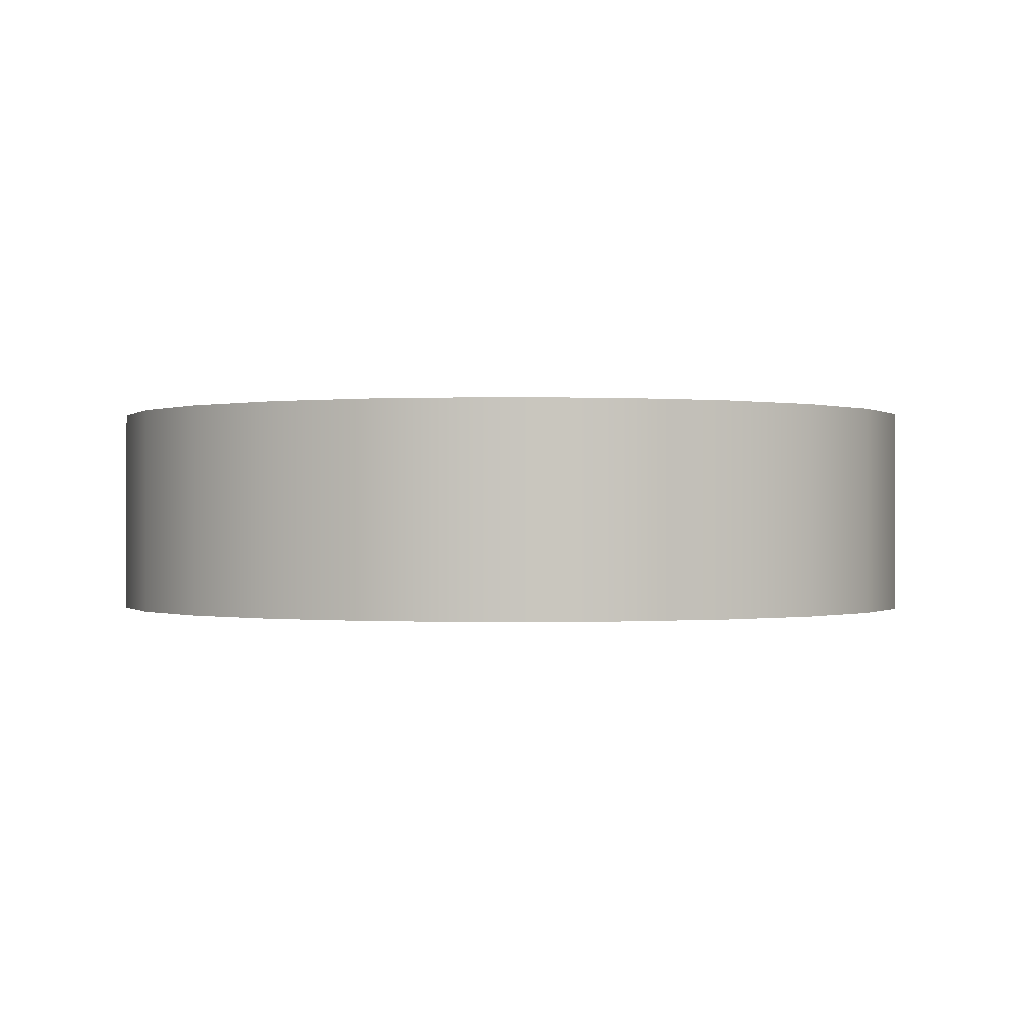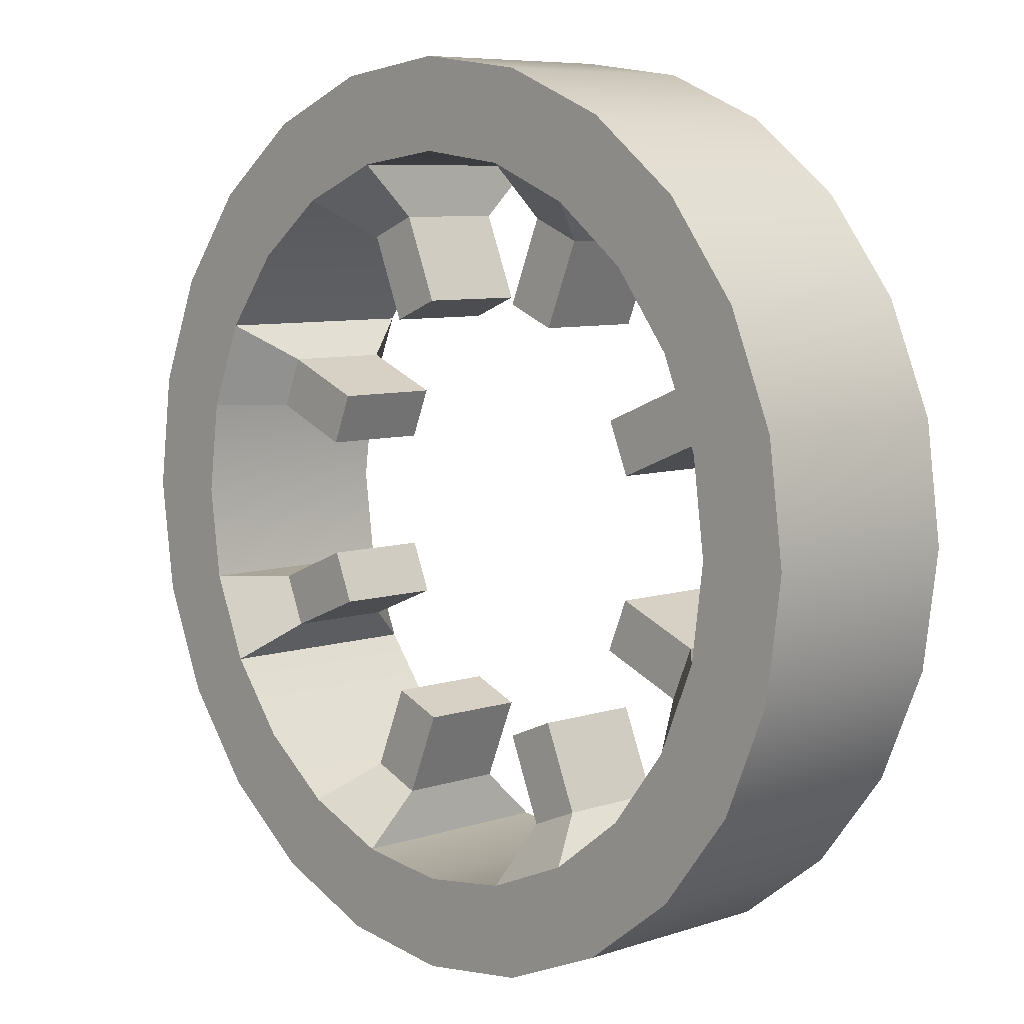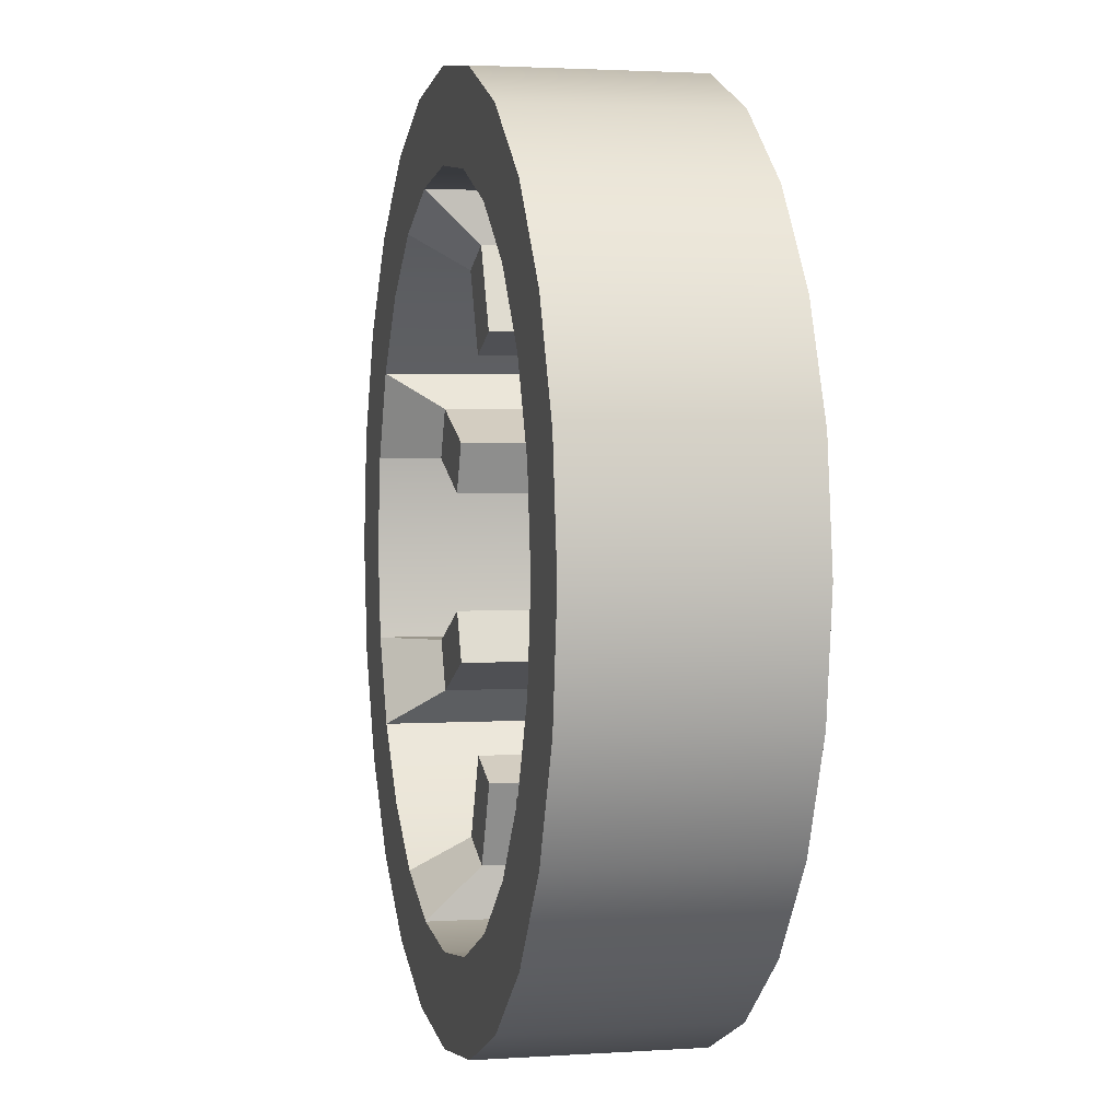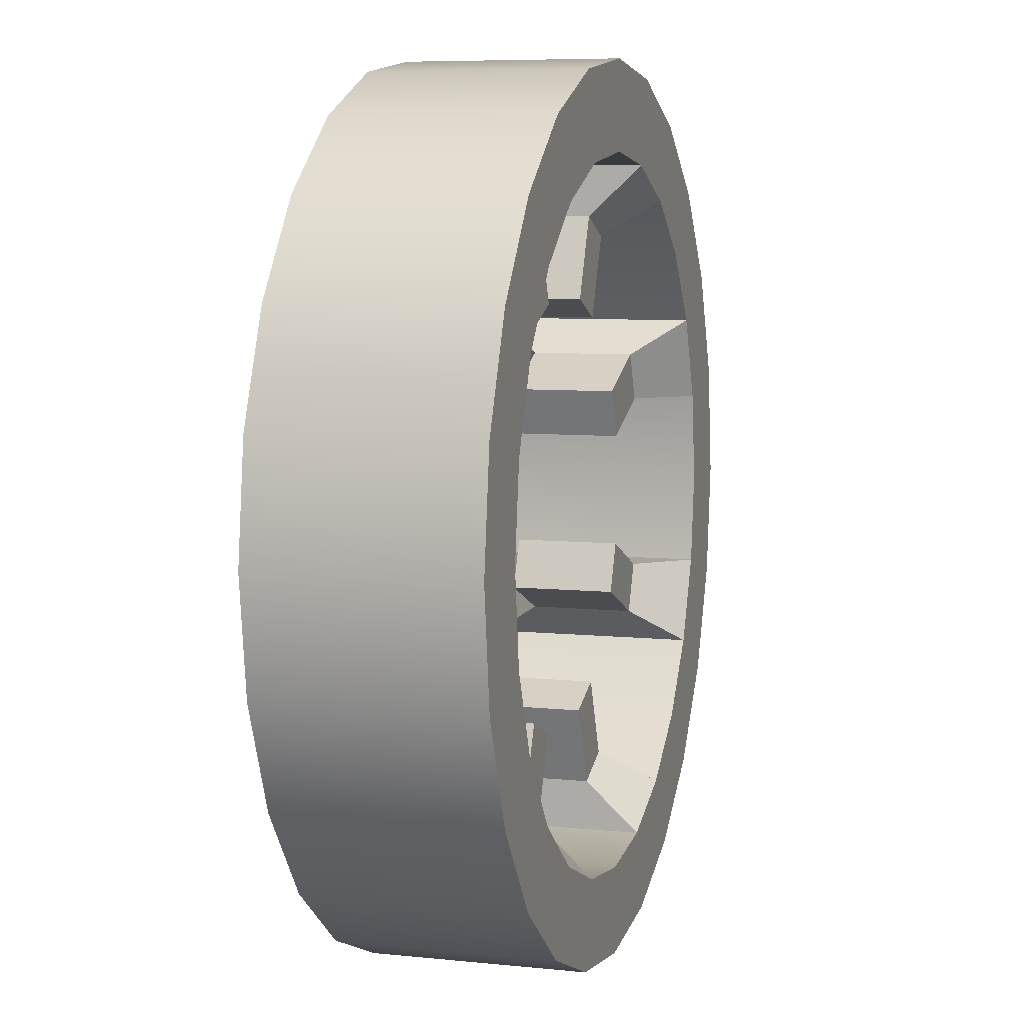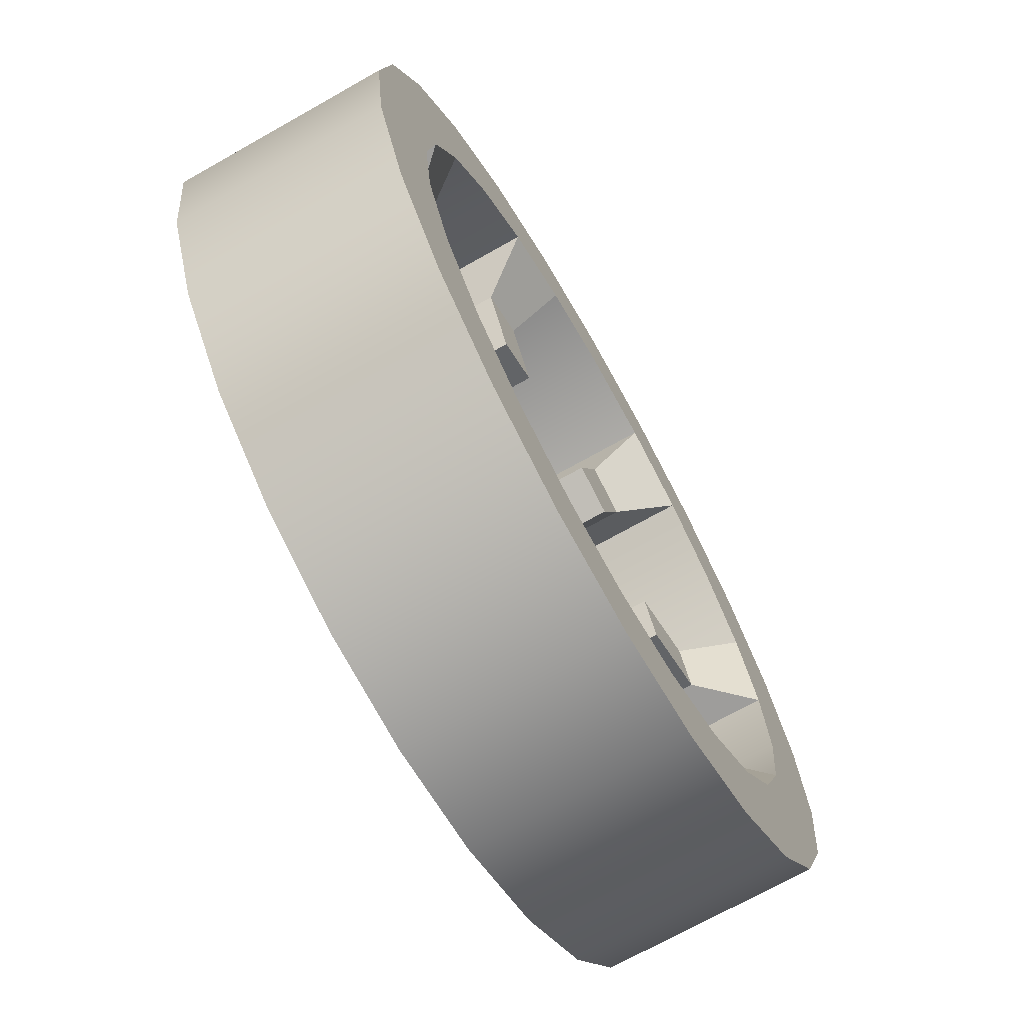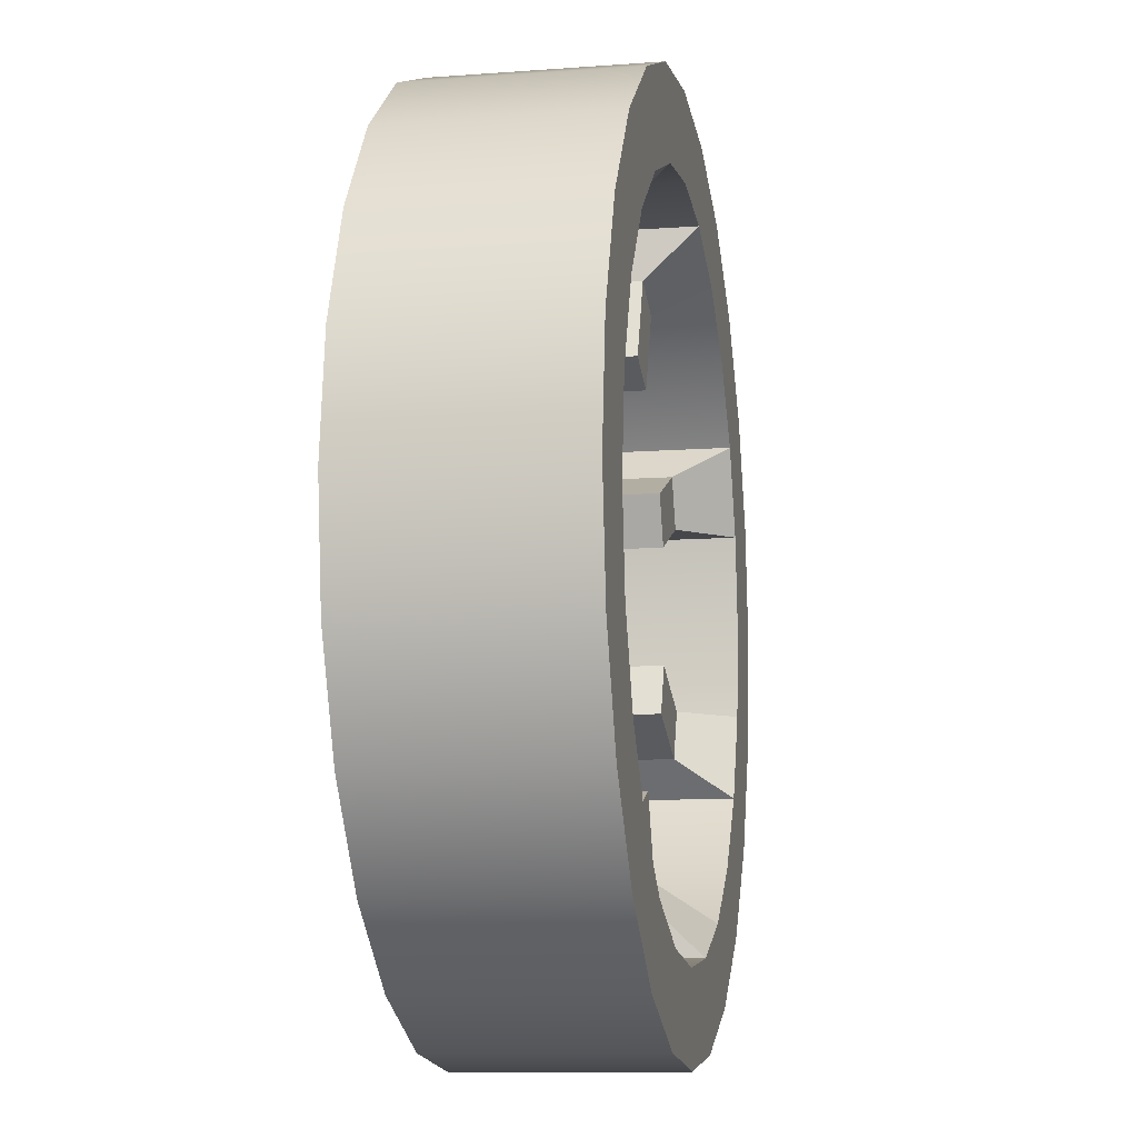
<metadata>
{"format":"obj","ext":"obj","renderer":"f3d","projection":"perspective","resolution":1024,"background":"white","views":[{"elev":-0.3,"azim":-87.9,"up":"+Y"},{"elev":7.4,"azim":-133.3,"up":"+Z"},{"elev":2.3,"azim":-103.4,"up":"+Z"},{"elev":7.3,"azim":-73.5,"up":"+Z"},{"elev":-70.4,"azim":119.5,"up":"+Z"},{"elev":-10.6,"azim":100.6,"up":"+Z"}]}
</metadata>
<code>
g mergedBlocks
v 4.244 0 2.45
v 3.92 0 -3.537e-15
v 3.465 0 3.465
v 3.786 0 1.015
v 3.395 0 1.96
v 2.45 0 4.244
v 2.772 0 2.772
v 1.96 0 3.395
v 1.268 0 4.733
v 1.015 0 3.786
v 0 0 4.9
v -3.537e-15 0 3.92
v -1.268 0 4.733
v -1.015 0 3.786
v -1.96 0 3.395
v -2.45 0 4.244
v -2.772 0 2.772
v -3.465 0 3.465
v -3.395 0 1.96
v -3.786 0 1.015
v -4.244 0 2.45
v -3.92 0 -3.537e-15
v -4.244 0 -2.45
v -4.733 0 -1.268
v -4.733 0 1.268
v -4.9 0 0
v -3.786 0 -1.015
v -3.465 0 -3.465
v -3.395 0 -1.96
v -2.772 0 -2.772
v -2.45 0 -4.244
v -1.96 0 -3.395
v -1.268 0 -4.733
v -1.015 0 -3.786
v 0 0 -4.9
v 0 0 -3.92
v 1.015 0 -3.786
v 1.268 0 -4.733
v 1.96 0 -3.395
v 2.45 0 -4.244
v 2.772 0 -2.772
v 3.395 0 -1.96
v 3.465 0 -3.465
v 3.786 0 -1.015
v 4.244 0 -2.45
v 4.733 0 1.268
v 4.733 0 -1.268
v 4.9 0 0
v 0 2.381 -3.92
v -1.015 2.381 -3.786
v 1.015 2.381 -3.786
v -3.786 2.381 -1.015
v -3.92 2.381 -3.537e-15
v -3.786 2.381 1.015
v 3.92 2.381 -3.537e-15
v 3.786 2.381 1.015
v 3.786 2.381 -1.015
v 2.772 2.381 -2.772
v 1.96 2.381 -3.395
v 3.395 2.381 -1.96
v 3.395 2.381 1.96
v 2.772 2.381 2.772
v 1.96 2.381 3.395
v -3.537e-15 2.381 3.92
v 1.015 2.381 3.786
v -1.015 2.381 3.786
v -2.772 2.381 2.772
v -1.96 2.381 3.395
v -3.395 2.381 1.96
v -2.772 2.381 -2.772
v -3.395 2.381 -1.96
v -1.96 2.381 -3.395
v -1.268 2.381 -4.733
v 0 2.381 -4.9
v -2.45 2.381 -4.244
v 1.268 2.381 -4.733
v -3.465 2.381 -3.465
v -4.244 2.381 -2.45
v -4.733 2.381 -1.268
v -4.9 2.381 0
v -4.733 2.381 1.268
v -4.244 2.381 2.45
v -3.465 2.381 3.465
v -2.45 2.381 4.244
v -1.268 2.381 4.733
v 0 2.381 4.9
v 1.268 2.381 4.733
v 2.45 2.381 4.244
v 3.465 2.381 3.465
v 4.244 2.381 2.45
v 4.733 2.381 1.268
v 4.9 2.381 0
v 4.733 2.381 -1.268
v 4.244 2.381 -2.45
v 3.465 2.381 -3.465
v 2.45 2.381 -4.244
v 3.223 0.5954 -1.015
v 2.996 0.5954 -1.561
v 1.015 0.5954 3.223
v 1.015 1.786 3.223
v 3.223 1.786 1.015
v 2.996 1.786 1.561
v -1.015 0.5954 -3.223
v -1.561 0.5954 -2.996
v 2.996 0.5954 1.561
v 3.223 0.5954 1.015
v -2.996 1.786 -1.561
v -3.223 1.786 -1.015
v 1.561 1.786 2.996
v 1.561 0.5954 2.996
v -2.996 0.5954 -1.561
v -3.223 0.5954 -1.015
v -1.015 0.5954 3.223
v -1.561 0.5954 2.996
v -2.996 1.786 1.561
v -3.223 1.786 1.015
v 1.015 0.5954 -3.223
v 1.015 1.786 -3.223
v 2.996 1.786 -1.561
v -1.015 1.786 3.223
v 1.561 1.786 -2.996
v -1.015 1.786 -3.223
v -3.223 0.5954 1.015
v 3.223 1.786 -1.015
v 1.561 0.5954 -2.996
v -1.561 1.786 -2.996
v -1.561 1.786 2.996
v -2.996 0.5954 1.561
v 2.317 0.5954 0.6395
v 2.317 1.786 0.6395
v 2.091 0.5954 1.186
v 2.091 1.786 1.186
v 0.6395 0.5954 2.317
v 1.186 0.5954 2.091
v 0.6395 1.786 2.317
v 1.186 1.786 2.091
v 2.091 0.5954 -1.186
v 2.091 1.786 -1.186
v 2.317 0.5954 -0.6395
v 2.317 1.786 -0.6395
v 1.186 0.5954 -2.091
v 0.6395 0.5954 -2.317
v 1.186 1.786 -2.091
v 0.6395 1.786 -2.317
v -0.6395 0.5954 -2.317
v -1.186 0.5954 -2.091
v -0.6395 1.786 -2.317
v -1.186 1.786 -2.091
v -2.091 1.786 -1.186
v -2.091 0.5954 -1.186
v -2.317 1.786 -0.6395
v -2.317 0.5954 -0.6395
v -2.317 1.786 0.6395
v -2.317 0.5954 0.6395
v -2.091 1.786 1.186
v -2.091 0.5954 1.186
v -1.186 0.5954 2.091
v -0.6395 0.5954 2.317
v -1.186 1.786 2.091
v -0.6395 1.786 2.317
f 3 2 1
f 2 3 4
f 4 3 5
f 5 3 6
f 5 6 7
f 7 6 8
f 8 6 9
f 8 9 10
f 10 9 11
f 10 11 12
f 12 11 13
f 12 13 14
f 14 13 15
f 15 13 16
f 15 16 17
f 17 16 18
f 17 18 19
f 19 18 20
f 20 18 21
f 20 21 22
f 22 21 23
f 23 21 24
f 24 21 25
f 24 25 26
f 23 27 22
f 28 27 23
f 28 29 27
f 28 30 29
f 31 30 28
f 31 32 30
f 33 32 31
f 33 34 32
f 35 34 33
f 35 36 34
f 35 37 36
f 38 37 35
f 38 39 37
f 40 39 38
f 40 41 39
f 40 42 41
f 43 42 40
f 43 44 42
f 43 2 44
f 43 1 2
f 45 1 43
f 45 46 1
f 47 46 45
f 46 47 48
f 49 34 36
f 34 49 50
f 36 51 49
f 51 36 37
f 53 27 52
f 27 53 22
f 54 22 53
f 22 54 20
f 4 55 2
f 55 4 56
f 57 2 55
f 2 57 44
f 58 39 41
f 39 58 59
f 42 58 41
f 58 42 60
f 7 61 5
f 61 7 62
f 7 63 62
f 63 7 8
f 64 10 12
f 10 64 65
f 12 66 64
f 66 12 14
f 67 15 17
f 15 67 68
f 19 67 17
f 67 19 69
f 71 30 70
f 30 71 29
f 30 72 70
f 72 30 32
f 73 35 33
f 35 73 74
f 33 75 73
f 75 33 31
f 74 38 35
f 38 74 76
f 31 77 75
f 77 31 28
f 23 77 28
f 77 23 78
f 24 78 23
f 78 24 79
f 26 79 24
f 79 26 80
f 25 80 26
f 80 25 81
f 21 81 25
f 81 21 82
f 18 82 21
f 82 18 83
f 18 84 83
f 84 18 16
f 16 85 84
f 85 16 13
f 13 86 85
f 86 13 11
f 11 87 86
f 87 11 9
f 9 88 87
f 88 9 6
f 6 89 88
f 89 6 3
f 1 89 3
f 89 1 90
f 46 90 1
f 90 46 91
f 48 91 46
f 91 48 92
f 47 92 48
f 92 47 93
f 45 93 47
f 93 45 94
f 43 94 45
f 94 43 95
f 43 96 95
f 96 43 40
f 40 76 96
f 76 40 38
f 93 91 92
f 91 93 94
f 91 94 90
f 90 94 95
f 90 95 55
f 55 95 57
f 57 95 60
f 60 95 96
f 60 96 58
f 58 96 59
f 59 96 76
f 59 76 51
f 51 76 74
f 51 74 49
f 49 74 73
f 49 73 50
f 50 73 72
f 72 73 75
f 72 75 70
f 70 75 77
f 70 77 71
f 71 77 52
f 52 77 78
f 52 78 53
f 82 53 78
f 82 54 53
f 83 54 82
f 83 69 54
f 83 67 69
f 84 67 83
f 84 68 67
f 85 68 84
f 85 66 68
f 85 64 66
f 86 64 85
f 86 65 64
f 87 65 86
f 87 63 65
f 88 63 87
f 88 62 63
f 88 61 62
f 89 61 88
f 89 56 61
f 89 55 56
f 55 89 90
f 82 78 79
f 82 79 81
f 81 79 80
f 97 42 44
f 42 97 98
f 10 100 99
f 100 10 65
f 101 61 56
f 61 101 102
f 104 34 103
f 34 104 32
f 5 102 105
f 102 5 61
f 106 56 4
f 56 106 101
f 71 108 107
f 108 71 52
f 63 110 109
f 110 63 8
f 109 65 63
f 65 109 100
f 112 29 111
f 29 112 27
f 15 113 14
f 113 15 114
f 10 110 8
f 110 10 99
f 71 111 29
f 111 71 107
f 112 52 27
f 52 112 108
f 116 69 115
f 69 116 54
f 117 51 37
f 51 117 118
f 98 60 42
f 60 98 119
f 66 113 120
f 113 66 14
f 51 121 59
f 121 51 118
f 122 34 50
f 34 122 103
f 54 123 20
f 123 54 116
f 60 124 57
f 124 60 119
f 59 125 39
f 125 59 121
f 104 72 32
f 72 104 126
f 127 66 120
f 66 127 68
f 57 97 44
f 97 57 124
f 69 128 115
f 128 69 19
f 15 127 114
f 127 15 68
f 72 122 50
f 122 72 126
f 5 106 4
f 106 5 105
f 125 37 39
f 37 125 117
f 19 123 128
f 123 19 20
f 131 130 129
f 130 131 132
f 105 129 106
f 129 105 131
f 102 131 105
f 131 102 132
f 130 102 101
f 102 130 132
f 130 106 129
f 106 130 101
f 135 134 133
f 134 135 136
f 99 134 110
f 134 99 133
f 99 135 133
f 135 99 100
f 136 100 109
f 100 136 135
f 109 134 136
f 134 109 110
f 139 138 137
f 138 139 140
f 139 98 97
f 98 139 137
f 124 139 97
f 139 124 140
f 119 140 124
f 140 119 138
f 138 98 137
f 98 138 119
f 143 142 141
f 142 143 144
f 141 117 125
f 117 141 142
f 143 125 121
f 125 143 141
f 118 143 121
f 143 118 144
f 142 118 117
f 118 142 144
f 147 146 145
f 146 147 148
f 146 103 145
f 103 146 104
f 147 103 122
f 103 147 145
f 122 148 147
f 148 122 126
f 146 126 104
f 126 146 148
f 151 150 149
f 150 151 152
f 152 111 150
f 111 152 112
f 107 150 111
f 150 107 149
f 107 151 149
f 151 107 108
f 151 112 152
f 112 151 108
f 155 154 153
f 154 155 156
f 128 154 156
f 154 128 123
f 116 154 123
f 154 116 153
f 153 115 155
f 115 153 116
f 155 128 156
f 128 155 115
f 159 158 157
f 158 159 160
f 113 157 158
f 157 113 114
f 114 159 157
f 159 114 127
f 159 120 160
f 120 159 127
f 120 158 160
f 158 120 113

</code>
